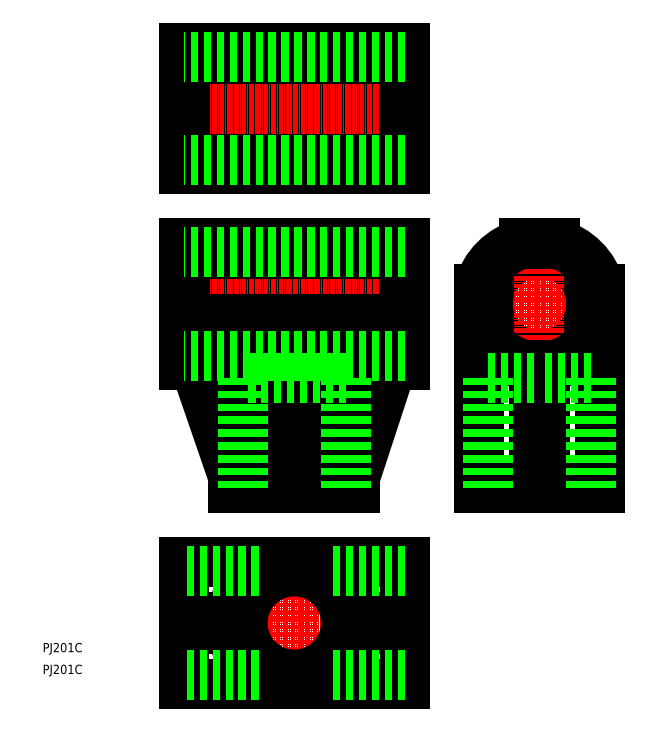
<metadata>
{"format":"dxf","ext":"dxf","renderer":"ezdxf+matplotlib","layout":"modelspace","background":"white","min_lineweight":24,"dpi":150}
</metadata>
<code>
0
SECTION
2
ENTITIES
0
TEXT
8
0
10
2.297e-07
20
11.87
30
0
40
2.5
1
PJ201C
0
TEXT
8
0
10
2.297e-07
20
5.969
30
0
40
2.5
1
PJ201C
0
LINE
8
0
10
98.24
20
155.2
30
0
11
38.24
21
155.2
31
0
0
LINE
8
0
10
98.24
20
163.4
30
0
11
38.24
21
163.4
31
0
0
LINE
8
CENTER
10
103.2
20
159.3
30
0
11
33.24
21
159.3
31
0
0
LINE
8
CENTER
10
113.2
20
106.3
30
0
11
156.2
21
106.3
31
0
0
ARC
8
0
10
68.24
20
19.8
30
0
40
17
50
283.9
51
76.07
0
LINE
8
CENTER
10
68.24
20
41.3
30
0
11
68.24
21
-1.7
31
0
0
LINE
8
CENTER
10
33.24
20
19.8
30
0
11
103.2
21
19.8
31
0
0
CIRCLE
8
0
10
68.24
20
19.8
30
0
40
14
0
ARC
8
0
10
68.24
20
19.8
30
0
40
17
50
103.9
51
256.1
0
LINE
8
0
10
41.24
20
89.8
30
0
11
51.74
21
59.3
31
0
0
LINE
8
0
10
51.74
20
89.8
30
0
11
64.14
21
102.2
31
0
0
LINE
8
0
10
98.24
20
110.4
30
0
11
38.24
21
110.4
31
0
0
LINE
8
0
10
84.74
20
89.8
30
0
11
72.33
21
102.2
31
0
0
CIRCLE
8
0
10
134.7
20
106.3
30
0
40
14
0
LINE
8
CENTER
10
134.7
20
127.8
30
0
11
134.7
21
51.3
31
0
0
LINE
8
CENTER
10
68.24
20
51.3
30
0
11
68.24
21
106.3
31
0
0
LINE
8
CENTER
10
103.2
20
106.3
30
0
11
33.24
21
106.3
31
0
0
LINE
8
0
10
94.74
20
89.8
30
0
11
84.74
21
59.3
31
0
0
ARC
8
0
10
134.7
20
106.3
30
0
40
17
50
193.9
51
346.1
0
LINE
8
0
10
98.24
20
102.2
30
0
11
72.33
21
102.2
31
0
0
LINE
8
0
10
72.33
20
102.2
30
0
11
72.33
21
56.3
31
0
0
LINE
8
0
10
98.24
20
122.8
30
0
11
38.24
21
122.8
31
0
0
LINE
8
0
10
38.24
20
122.8
30
0
11
38.24
21
89.8
31
0
0
LINE
8
0
10
38.24
20
89.8
30
0
11
51.74
21
89.8
31
0
0
LINE
8
0
10
51.74
20
89.8
30
0
11
51.74
21
56.3
31
0
0
LINE
8
0
10
51.74
20
56.3
30
0
11
84.74
21
56.3
31
0
0
LINE
8
0
10
84.74
20
56.3
30
0
11
84.74
21
89.8
31
0
0
LINE
8
0
10
84.74
20
89.8
30
0
11
98.24
21
89.8
31
0
0
LINE
8
0
10
98.24
20
89.8
30
0
11
98.24
21
122.8
31
0
0
LINE
8
0
10
38.24
20
3.3
30
0
11
98.24
21
3.3
31
0
0
LINE
8
0
10
98.24
20
3.3
30
0
11
98.24
21
36.3
31
0
0
LINE
8
0
10
98.24
20
36.3
30
0
11
38.24
21
36.3
31
0
0
LINE
8
0
10
38.24
20
36.3
30
0
11
38.24
21
3.3
31
0
0
LINE
8
0
10
38.24
20
142.8
30
0
11
98.24
21
142.8
31
0
0
LINE
8
0
10
98.24
20
142.8
30
0
11
98.24
21
175.8
31
0
0
LINE
8
0
10
98.24
20
175.8
30
0
11
38.24
21
175.8
31
0
0
LINE
8
0
10
38.24
20
175.8
30
0
11
38.24
21
142.8
31
0
0
LINE
8
0
10
38.24
20
102.2
30
0
11
64.14
21
102.2
31
0
0
LINE
8
0
10
64.14
20
102.2
30
0
11
64.14
21
56.3
31
0
0
LINE
8
0
10
51.3
20
18.3
30
0
11
41.24
21
18.3
31
0
0
LINE
8
0
10
41.24
20
18.3
30
0
11
41.24
21
21.3
31
0
0
LINE
8
0
10
41.24
20
21.3
30
0
11
51.3
21
21.3
31
0
0
LINE
8
0
10
133.2
20
89.37
30
0
11
133.2
21
59.3
31
0
0
LINE
8
0
10
133.2
20
59.3
30
0
11
136.2
21
59.3
31
0
0
LINE
8
0
10
136.2
20
59.3
30
0
11
136.2
21
89.37
31
0
0
LINE
8
0
10
118.2
20
110.4
30
0
11
118.2
21
56.3
31
0
0
LINE
8
0
10
118.2
20
56.3
30
0
11
151.2
21
56.3
31
0
0
LINE
8
0
10
151.2
20
56.3
30
0
11
151.2
21
110.4
31
0
0
ARC
8
0
10
134.7
20
106.3
30
0
40
17
50
13.93
51
76.07
0
LINE
8
0
10
138.8
20
122.8
30
0
11
130.6
21
122.8
31
0
0
ARC
8
0
10
134.7
20
106.3
30
0
40
17
50
103.9
51
166.1
0
LINE
8
0
10
85.17
20
18.3
30
0
11
95.24
21
18.3
31
0
0
LINE
8
0
10
95.24
20
18.3
30
0
11
95.24
21
21.3
31
0
0
LINE
8
0
10
95.24
20
21.3
30
0
11
85.17
21
21.3
31
0
0
LINE
8
0
10
98.24
20
173.3
30
0
11
38.24
21
173.3
31
0
0
LINE
8
0
10
98.24
20
145.3
30
0
11
38.24
21
145.3
31
0
0
LINE
8
0
10
98.24
20
92.3
30
0
11
38.24
21
92.3
31
0
0
LINE
8
0
10
98.24
20
120.3
30
0
11
38.24
21
120.3
31
0
0
LINE
8
0
10
82.24
20
86.3
30
0
11
54.24
21
86.3
31
0
0
LINE
8
0
10
54.24
20
56.3
30
0
11
54.24
21
86.3
31
0
0
LINE
8
0
10
82.24
20
56.3
30
0
11
82.24
21
86.3
31
0
0
LINE
8
0
10
148.7
20
56.3
30
0
11
148.7
21
86.3
31
0
0
LINE
8
0
10
120.7
20
56.3
30
0
11
120.7
21
86.3
31
0
0
LINE
8
0
10
148.7
20
86.3
30
0
11
136.2
21
86.3
31
0
0
LINE
8
0
10
133.2
20
86.3
30
0
11
120.7
21
86.3
31
0
0
LINE
8
0
10
98.24
20
5.8
30
0
11
77.88
21
5.8
31
0
0
LINE
8
0
10
98.24
20
33.8
30
0
11
77.88
21
33.8
31
0
0
LINE
8
0
10
58.59
20
33.8
30
0
11
38.24
21
33.8
31
0
0
LINE
8
0
10
58.59
20
5.8
30
0
11
38.24
21
5.8
31
0
0
ENDSEC
0
EOF

</code>
